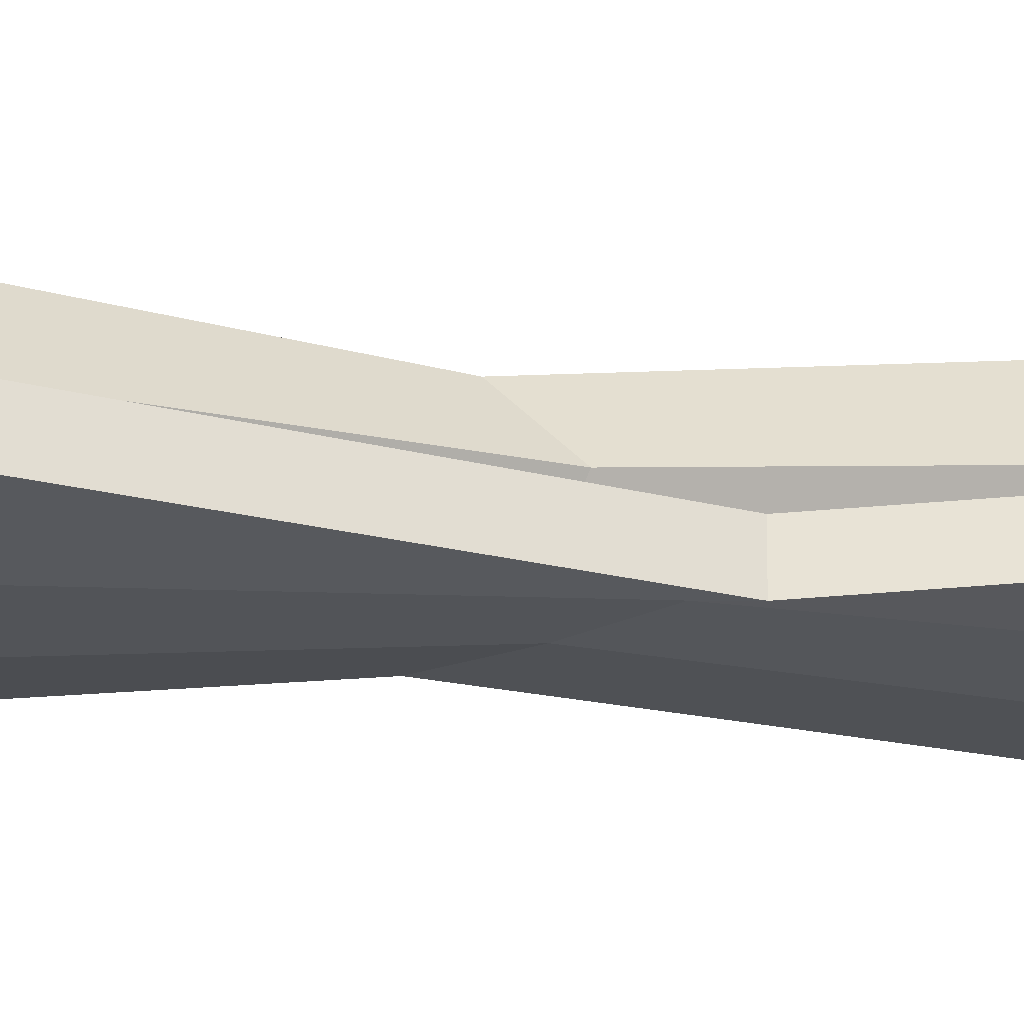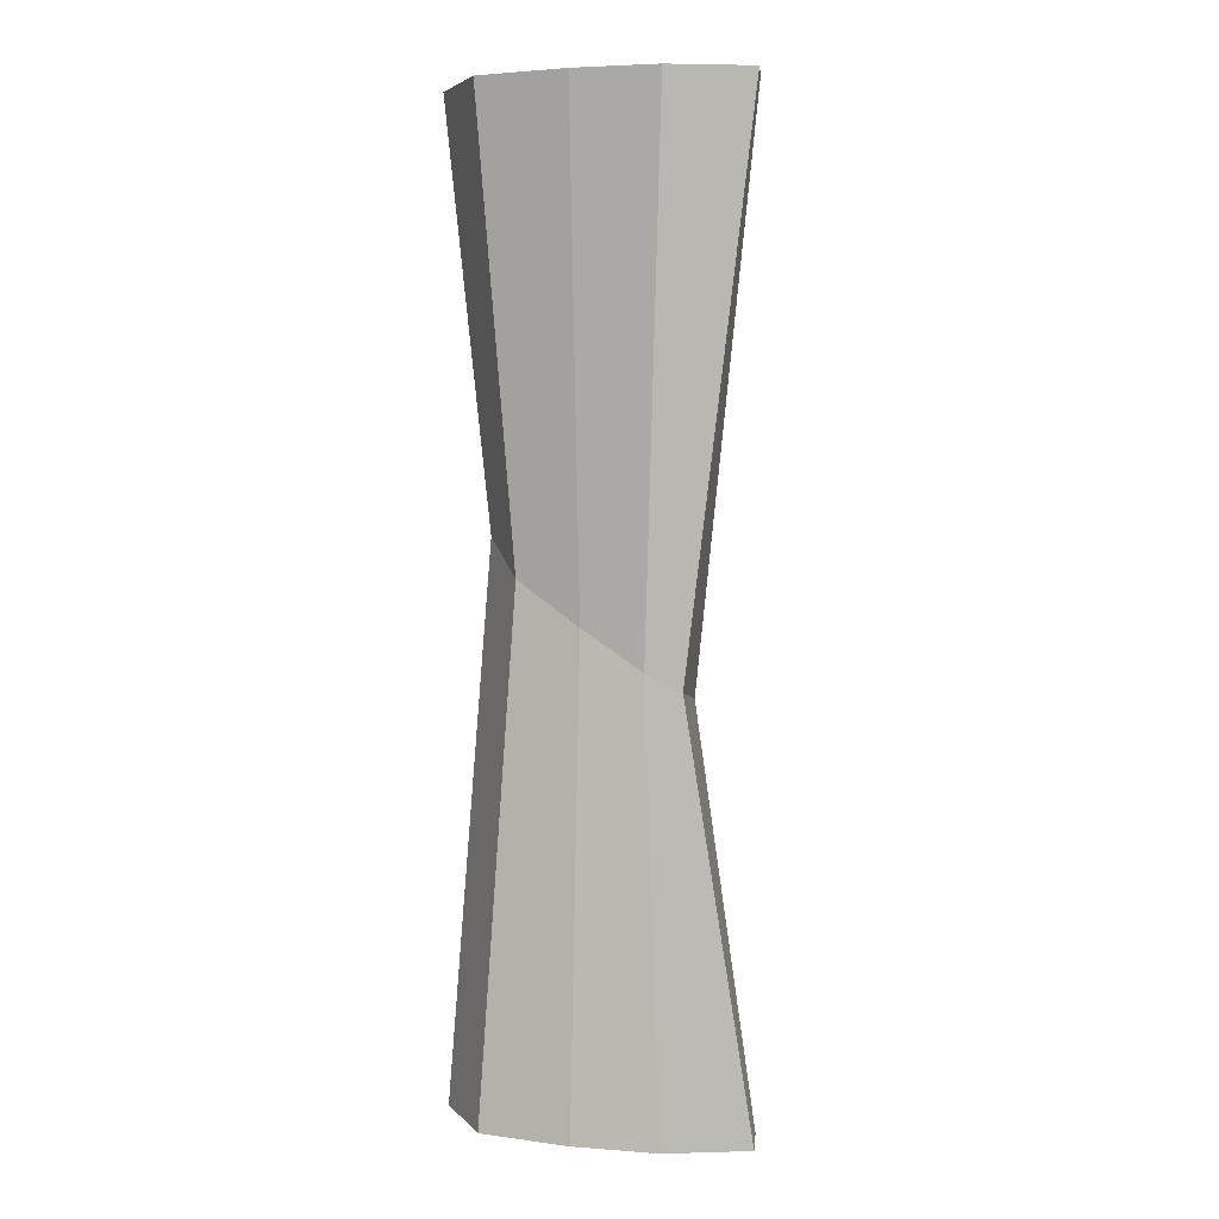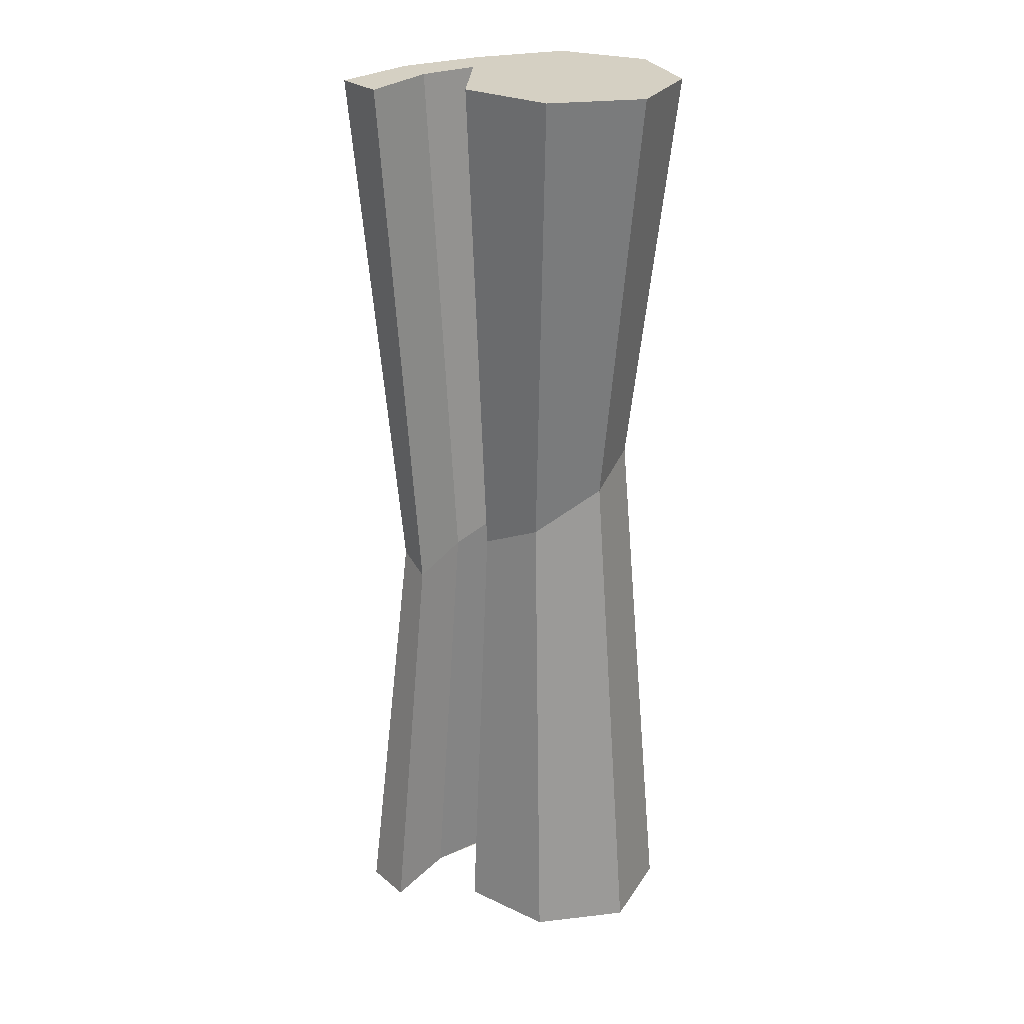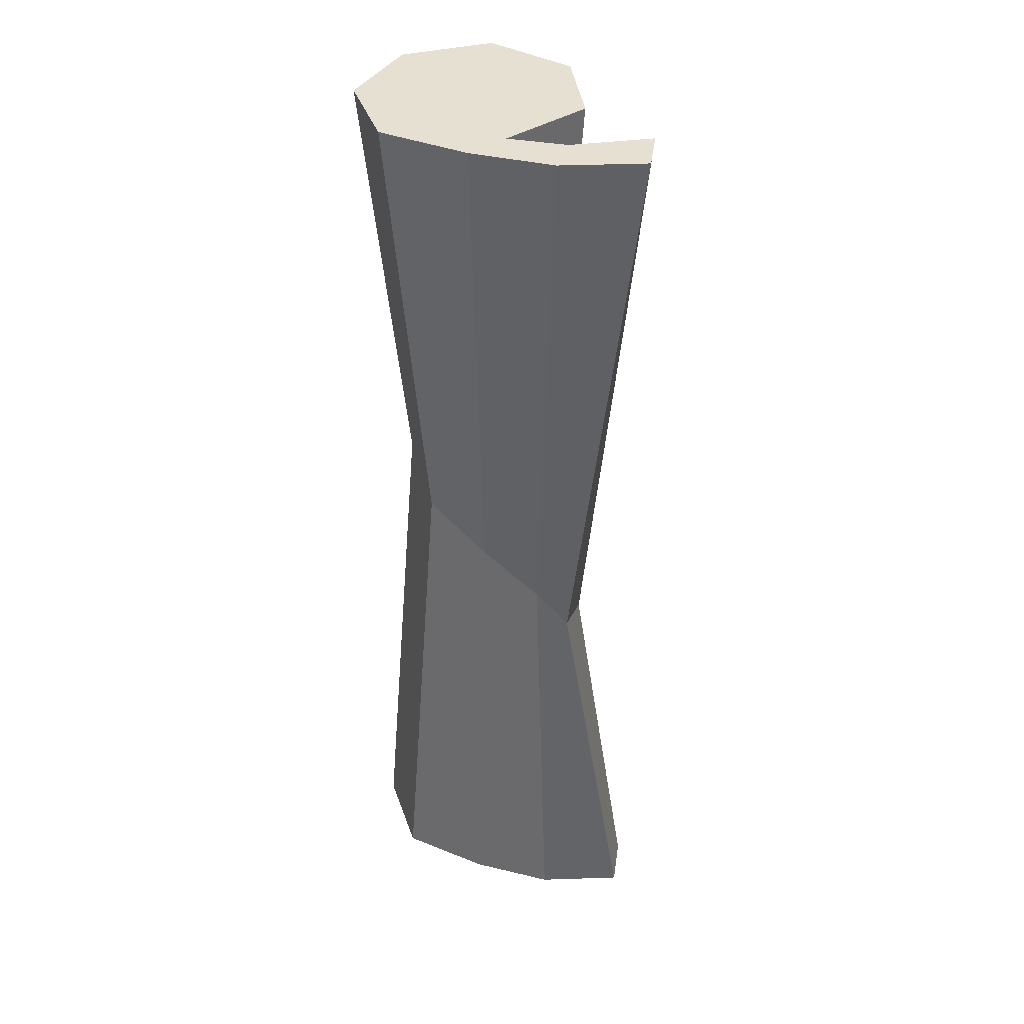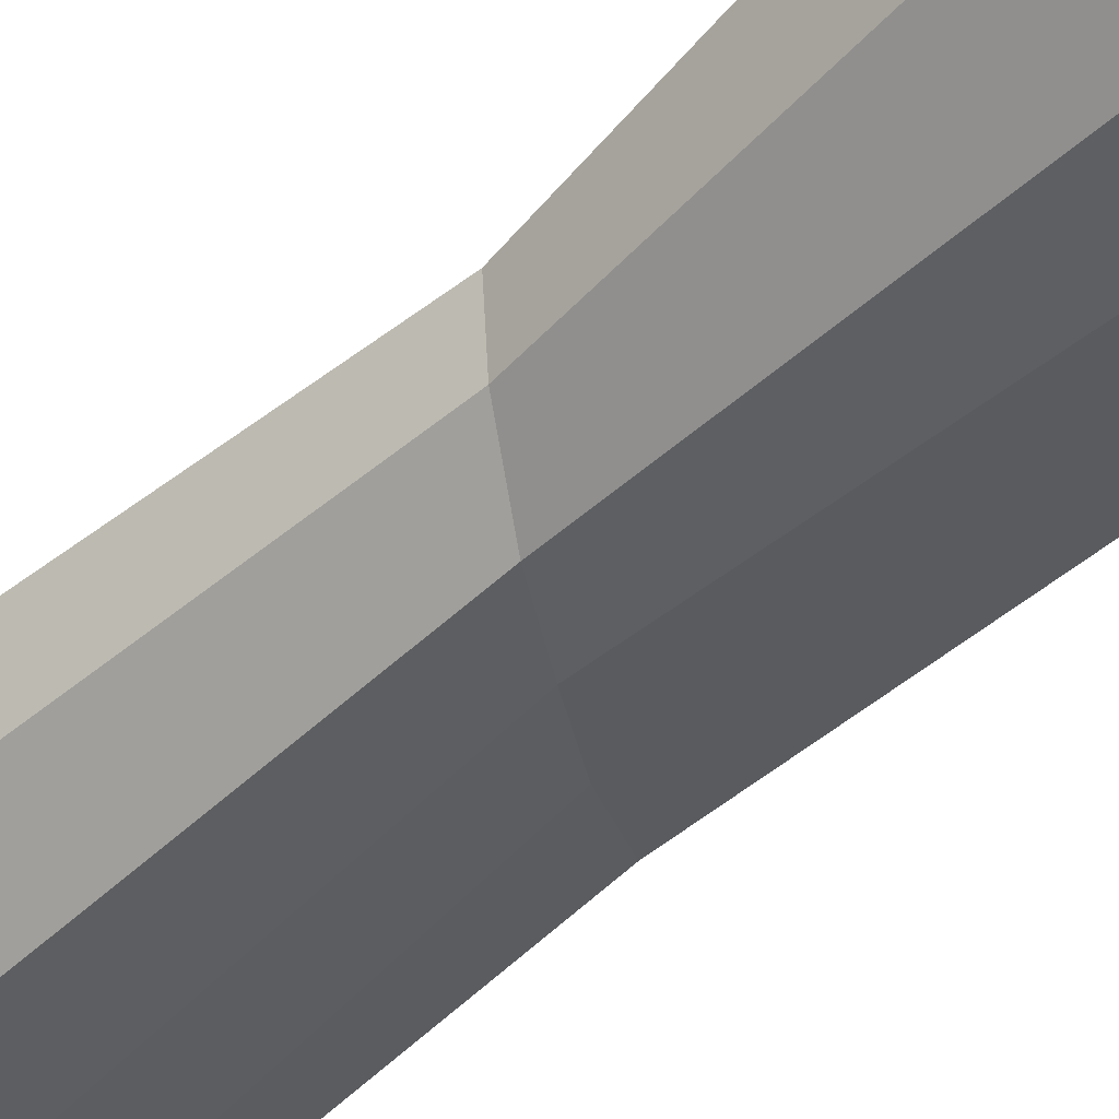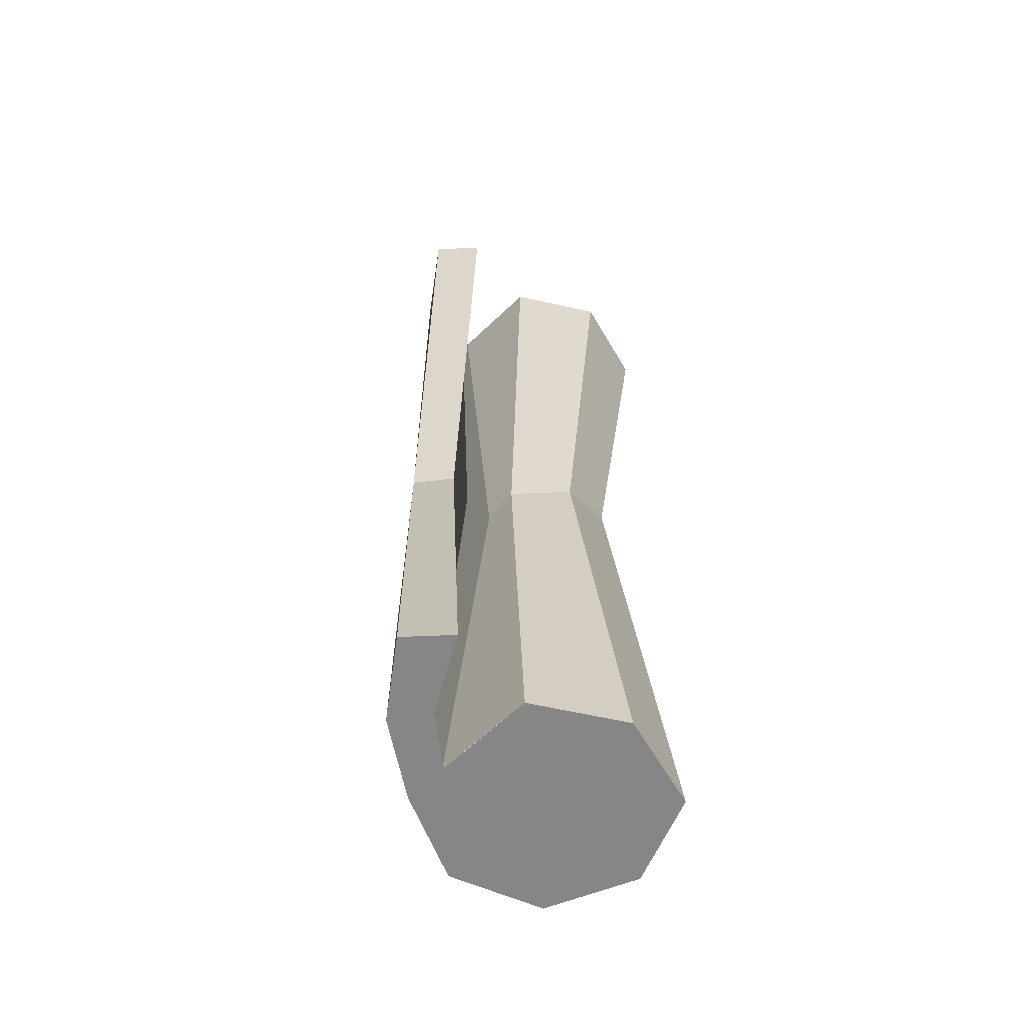
<metadata>
{"format":"obj","ext":"obj","renderer":"f3d","projection":"perspective","resolution":1024,"background":"white","views":[{"elev":-6.7,"azim":61.2,"up":"+Y"},{"elev":4.0,"azim":36.2,"up":"+Z"},{"elev":26.2,"azim":172.7,"up":"+Z"},{"elev":37.8,"azim":39.1,"up":"+Z"},{"elev":-51.1,"azim":-45.2,"up":"+Y"},{"elev":-62.2,"azim":123.5,"up":"+Z"}]}
</metadata>
<code>
v 0.6438 0.201 -20.09
v -3.195 -0.6162 -20.09
v -6.487 1.52 -20.09
v -7.304 5.359 -20.09
v -5.168 8.651 -20.09
v -1.129 8.871 -20.09
v 1.77 6.094 -20.09
v 1.004 2.059 -20.09
v 3.211 3.158 -20.09
v 3.892 1.518 -20.09
v 5.446 5.704 -20.09
v 6.551 3.87 -20.09
v -2.936 0.7856 -20.09
v -2.393 4.861 -20.09
v -5.313 2.328 -20.09
v -5.903 5.1 -20.09
v -4.355 7.429 -20.09
v -1.496 7.627 -20.09
v 0.5437 5.721 -20.09
v -0.6441 3.253 -20.09
v -2.578 2.718 -20.09
v -3.501 4.008 -20.09
v -2.786 1.595 -20.09
v -4.575 2.836 -20.09
v -4.929 4.92 -20.09
v -3.498 6.2 -20.09
v -1.801 6.351 -20.09
v -0.6994 5.147 -20.09
v -1.522 3.89 -20.09
v 0.6438 0.201 20.09
v -3.195 -0.6162 20.09
v -6.487 1.52 20.09
v -7.304 5.359 20.09
v -5.168 8.651 20.09
v -1.129 8.871 20.09
v 1.77 6.094 20.09
v 1.004 2.059 20.09
v 1.004 1.979 -20.09
v 3.211 3.158 20.09
v 3.892 1.518 20.09
v 5.446 5.704 20.09
v 6.544 3.894 20.09
v 4.46 2.118 -2.784
v 2.609 2.252 -2.175
v 0.1126 1.562 -0.5373
v -2.576 1.048 1.258
v -4.881 2.394 2.798
v -5.453 4.812 3.18
v -3.957 6.887 2.181
v -1.101 6.853 0.2736
v 0.8752 4.92 -1.047
v 0.2148 3.263 -0.6055
v 2.077 3.339 -1.82
v 3.823 3.838 -3.18
v -2.936 0.7856 20.09
v -2.393 4.861 20.09
v -5.313 2.328 20.09
v -5.903 5.1 20.09
v -4.355 7.429 20.09
v -1.496 7.627 20.09
v 0.5437 5.721 20.09
v -0.6441 3.253 20.09
v -2.578 2.718 20.09
v -3.501 4.008 20.09
v -2.786 1.595 20.09
v -4.575 2.836 20.09
v -4.929 4.92 20.09
v -3.498 6.2 20.09
v -1.801 6.351 20.09
v -0.6994 5.147 20.09
v -1.522 3.89 20.09
f 13 23 8
f 15 24 23 13
f 16 25 24 15
f 17 26 25 16
f 18 27 26 17
f 19 28 27 18
f 8 20 19
f 8 9 10 1
f 9 11 12 10
f 2 13 8 1
f 3 15 13 2
f 4 16 15 3
f 5 17 16 4
f 6 18 17 5
f 7 19 18 6
f 8 19 7
f 20 29 28 19
f 21 14 29 20
f 22 14 21
f 23 21 20 8
f 24 22 21 23
f 25 26 14 22
f 27 14 26
f 28 29 14 27
f 25 22 24
f 45 46 2 1
f 46 47 3 2
f 47 48 4 3
f 48 49 5 4
f 49 50 6 5
f 50 51 7 6
f 51 52 38 7
f 55 37 65
f 57 55 65 66
f 58 57 66 67
f 59 58 67 68
f 60 59 68 69
f 61 60 69 70
f 37 61 62
f 37 30 40 39
f 44 45 1 10
f 38 52 53 9
f 39 40 42 41
f 43 44 10 12
f 9 53 54 11
f 40 44 43 42
f 30 45 44 40
f 30 31 46 45
f 31 32 47 46
f 32 33 48 47
f 33 34 49 48
f 34 35 50 49
f 35 36 51 50
f 36 37 52 51
f 53 52 37 39
f 54 53 39 41
f 31 30 37 55
f 32 31 55 57
f 33 32 57 58
f 34 33 58 59
f 35 34 59 60
f 36 35 60 61
f 37 36 61
f 41 42 43 54
f 54 43 12 11
f 62 61 70 71
f 63 62 71 56
f 64 63 56
f 65 37 62 63
f 66 65 63 64
f 67 64 56 68
f 69 68 56
f 70 69 56 71
f 67 66 64

</code>
